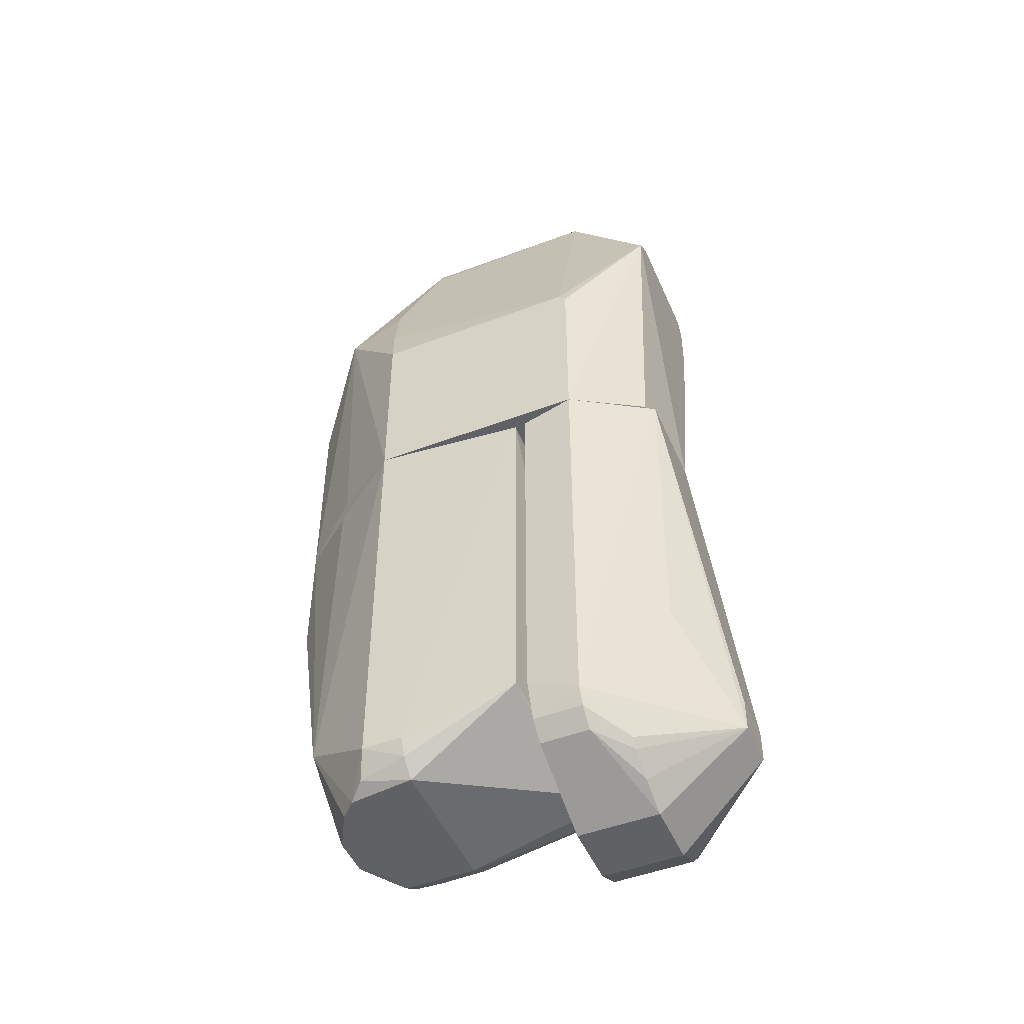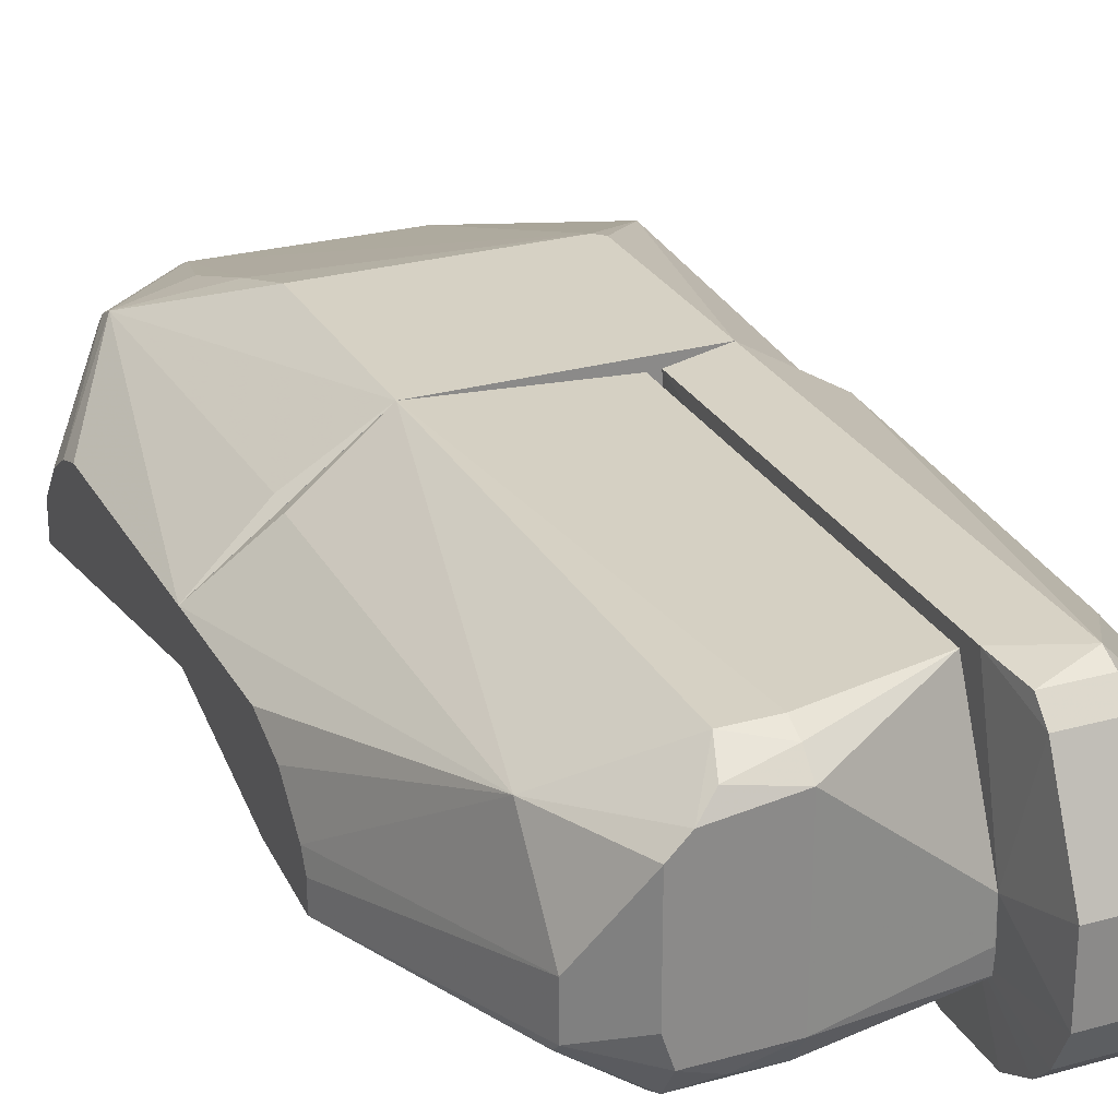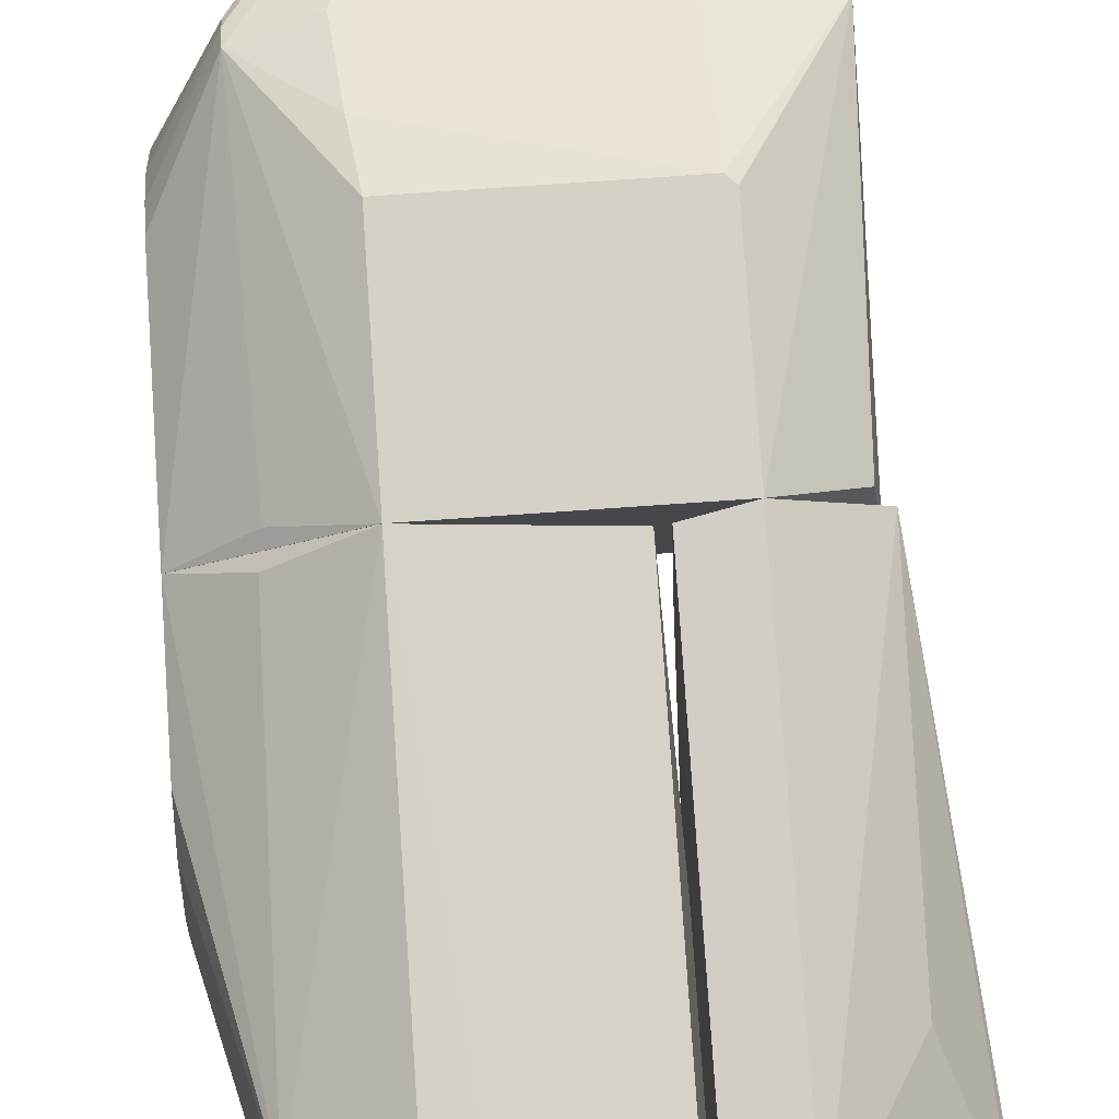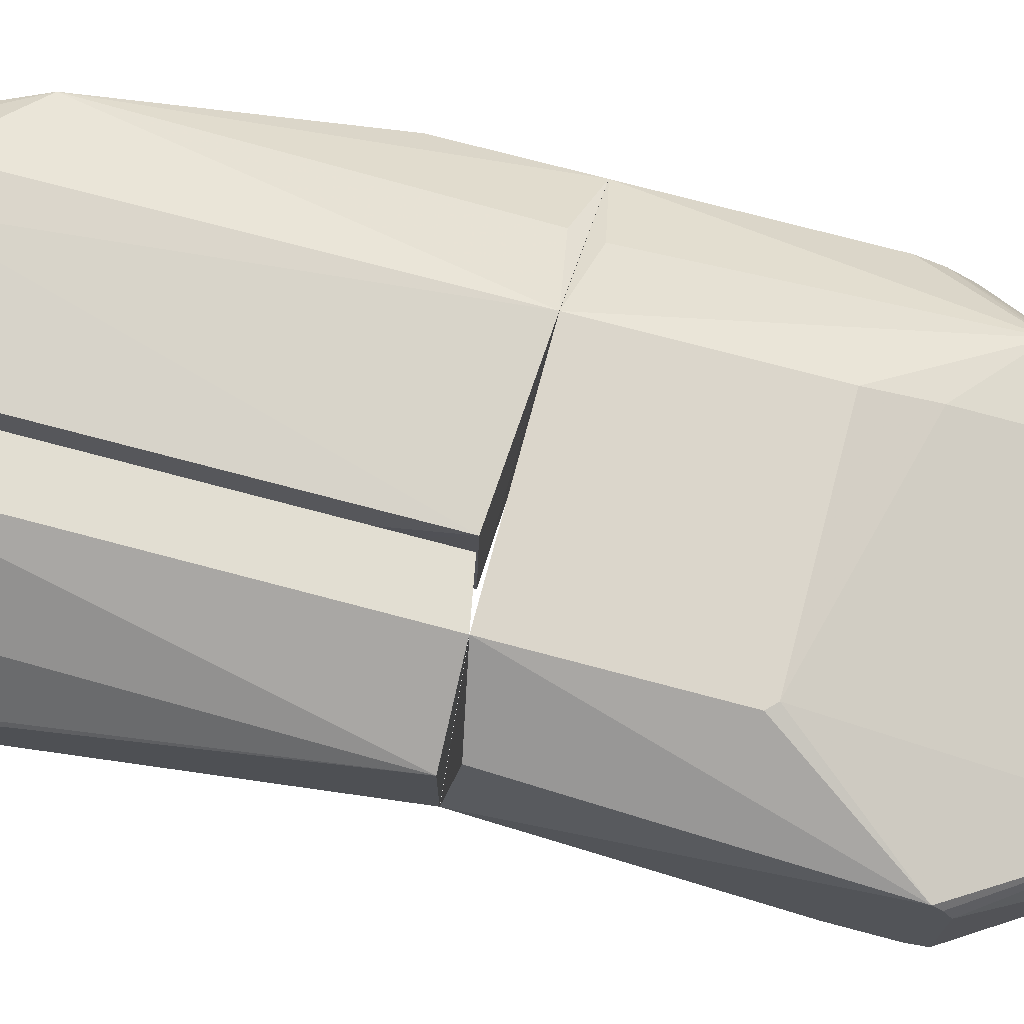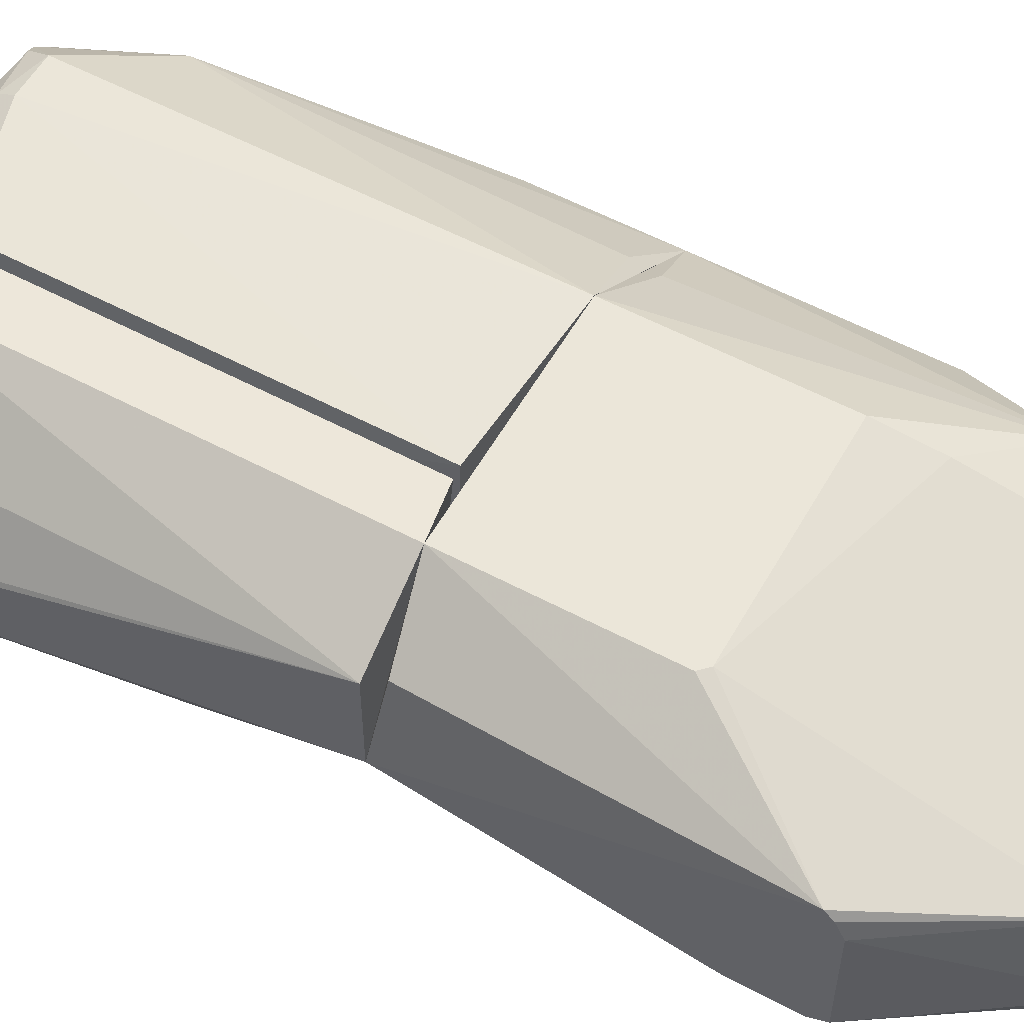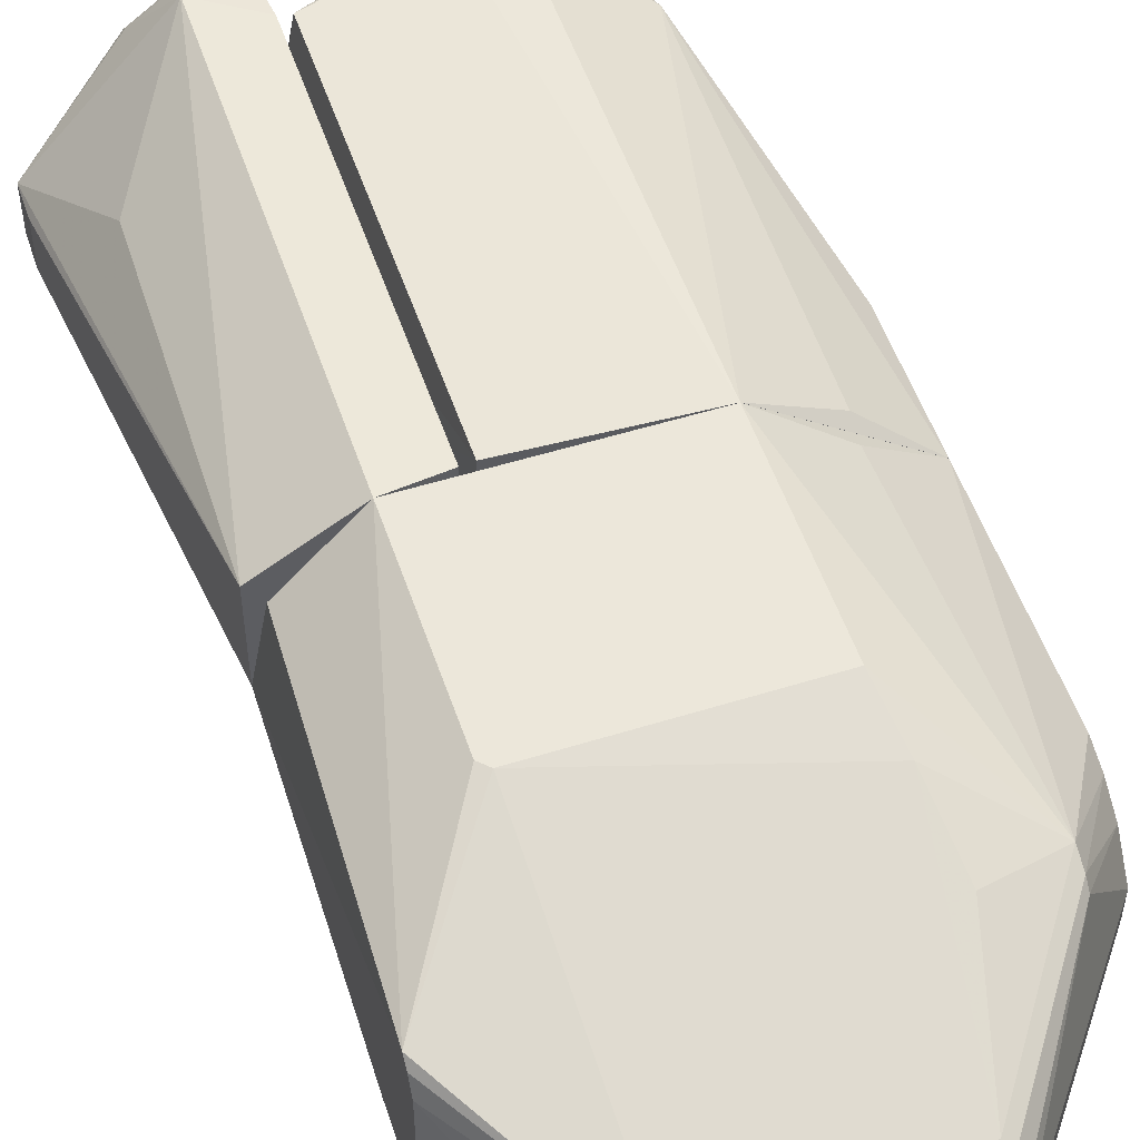
<metadata>
{"format":"obj","ext":"obj","renderer":"f3d","projection":"perspective","resolution":1024,"background":"white","views":[{"elev":-48.5,"azim":22.9,"up":"+Y"},{"elev":26.8,"azim":-23.6,"up":"+Z"},{"elev":79.0,"azim":-3.9,"up":"+Z"},{"elev":73.5,"azim":104.9,"up":"+Z"},{"elev":56.2,"azim":119.2,"up":"+Z"},{"elev":53.0,"azim":161.5,"up":"+Z"}]}
</metadata>
<code>
o convex_0
v -0.0019 0.03388 -3.9e-05
v 0.03547 0.03388 -3.9e-05
v 0.01194 0.07193 -0.005576
v 0.02855 0.03388 0.01242
v 0.03547 0.06155 0.007572
v 0.002943 0.06017 0.008264
v 0.03547 0.05601 -0.00419
v 0.009861 0.03388 0.01242
v 0.02716 0.07539 -0.002114
v -0.0019 0.05809 -0.00419
v 0.02785 0.05048 0.01242
v 0.01124 0.07331 0.004801
v 0.02716 0.07331 0.004801
v 0.009861 0.05048 0.01242
v -0.0019 0.03388 0.00342
v 0.03445 0.03501 0.008
v 0.01124 0.07539 0.00204
v 0.02647 0.07124 -0.005576
v 0.03547 0.06224 -0.003498
v -0.0019 0.05187 0.00342
v 0.01124 0.07469 -0.003498
v 0.03547 0.06085 0.008264
v 0.03477 0.05532 -0.00419
v 0.008482 0.06155 0.008954
v 0.002943 0.06224 0.00688
v 0.02716 0.07331 -0.004884
v -0.0019 0.05809 -0.001423
v 0.01124 0.07539 -0.002114
v 0.003698 0.03501 0.008
v 0.03547 0.06224 0.006187
v 0.01124 0.07193 0.005493
v 0.02855 0.04979 0.01242
v 0.01124 0.07331 -0.004884
v -0.0019 0.05601 0.001347
v 0.03547 0.06085 -0.00419
v 0.009173 0.05532 0.01103
v 0.02716 0.07469 -0.003498
v 0.01124 0.07469 0.00342
v -0.0019 0.05394 0.00273
v 0.002943 0.06155 0.007572
f 39 6 40
f 1 2 4
f 5 2 7
f 1 4 8
f 8 4 11
f 6 8 14
f 8 11 14
f 1 8 15
f 10 1 15
f 4 2 16
f 13 9 17
f 5 7 19
f 15 6 20
f 10 15 20
f 2 5 22
f 13 11 22
f 5 13 22
f 16 2 22
f 4 16 22
f 2 1 23
f 7 2 23
f 1 10 23
f 10 3 23
f 3 18 23
f 18 7 23
f 18 3 26
f 17 10 27
f 10 20 27
f 25 17 27
f 17 9 28
f 10 17 28
f 21 10 28
f 9 21 28
f 8 6 29
f 15 8 29
f 6 15 29
f 13 5 30
f 9 13 30
f 19 9 30
f 5 19 30
f 12 6 31
f 11 13 31
f 13 12 31
f 6 24 31
f 11 4 32
f 4 22 32
f 22 11 32
f 3 10 33
f 10 21 33
f 26 3 33
f 21 26 33
f 27 20 34
f 25 27 34
f 7 18 35
f 19 7 35
f 18 26 35
f 26 19 35
f 6 14 36
f 14 11 36
f 24 6 36
f 11 31 36
f 31 24 36
f 9 19 37
f 21 9 37
f 19 26 37
f 26 21 37
f 12 13 38
f 13 17 38
f 17 25 38
f 20 6 39
f 34 20 39
f 34 39 40
f 6 12 40
f 25 34 40
f 12 38 40
f 38 25 40
o convex_1
v 0.02309 0.000663 0.012
v -0.001903 0.01587 -0.004192
v -0.001903 0.01587 -0.002115
v 0.02309 0.03293 0.012
v 0.0237 0.01242 -0.004884
v 0.006403 -0.004886 0.008265
v -0.001903 0.03387 0.003421
v 0.0245 -0.002414 -0.003218
v 0.02288 0.03263 0.000204
v 0.009862 0.03387 0.01242
v 0.007097 -0.002116 -0.004884
v 0.009862 -0.002116 0.01242
v -0.001903 0.03387 -3.9e-05
v 0.002944 0.002728 0.008265
v 0.002944 -0.002116 -0.001423
v 0.01332 -0.004886 0.01034
v 0.007097 -0.004886 -0.002115
v -0.001209 0.0228 -0.003499
v 0.0237 0.01449 -0.004884
v -0.001903 0.0228 0.003421
v 0.01332 -0.004886 -0.002115
v 0.0237 -0.002807 0.001345
v 0.01332 -0.002116 -0.004884
v 0.003412 0.03273 0.008
v 0.002944 0.007572 -0.004884
v 0.002944 -0.002116 0.002037
v 0.01332 -0.002116 0.01242
v 0.02264 0.0221 -0.002895
v -0.001903 0.01933 0.002037
v 0.01332 -0.003501 -0.004192
v 0.002944 -0.001422 -0.002115
v 0.00917 -0.004192 0.01103
v 0.007097 -0.003501 -0.004192
v -0.001903 0.01656 -0.000732
v 0.006403 -0.004886 -3.9e-05
v 0.01332 -0.003501 0.01172
v -0.001903 0.0221 -0.003499
v 0.007789 -0.004886 0.009648
v 0.0237 -0.002807 -0.001423
v 0.009862 -0.004192 -0.003499
f 73 70 80
f 42 43 47
f 44 41 48
f 44 49 50
f 42 47 53
f 47 50 53
f 50 49 53
f 52 50 54
f 43 42 55
f 56 46 57
f 53 49 58
f 44 48 59
f 48 45 59
f 49 44 59
f 45 51 59
f 42 58 59
f 47 43 60
f 54 47 60
f 56 57 61
f 48 41 62
f 41 56 62
f 56 61 62
f 45 48 63
f 51 45 63
f 50 47 64
f 47 54 64
f 54 50 64
f 51 42 65
f 42 59 65
f 59 51 65
f 46 54 66
f 43 55 66
f 55 46 66
f 41 44 67
f 44 50 67
f 50 52 67
f 58 49 68
f 49 59 68
f 59 58 68
f 60 43 69
f 54 60 69
f 48 61 70
f 63 48 70
f 51 63 70
f 42 51 71
f 55 42 71
f 57 55 73
f 51 70 73
f 71 51 73
f 55 71 73
f 43 66 74
f 66 54 74
f 69 43 74
f 54 69 74
f 46 55 75
f 55 57 75
f 57 46 75
f 56 41 76
f 41 67 76
f 67 52 76
f 52 72 76
f 72 56 76
f 42 53 77
f 58 42 77
f 53 58 77
f 54 46 78
f 52 54 78
f 46 56 78
f 72 52 78
f 56 72 78
f 61 48 79
f 48 62 79
f 62 61 79
f 61 57 80
f 70 61 80
f 57 73 80
o convex_2
v 0.0237 0.01172 -0.004884
v 0.02855 0.03387 0.01242
v 0.03547 0.03387 0.008261
v 0.02855 -0.003499 0.01172
v 0.03893 -0.001425 -0.002116
v 0.03547 0.03387 -3.9e-05
v 0.0244 -0.002809 -0.008345
v 0.02401 0.03302 0.012
v 0.0244 -0.008346 0.002725
v 0.02434 0.0321 0.000135
v 0.03132 0.002733 -0.008345
v 0.02401 0.000474 0.012
v 0.03893 -0.001425 0.002036
v 0.03132 -0.008346 -0.002807
v 0.03547 0.0221 -0.0035
v 0.02855 -0.002115 0.01242
v 0.03132 -0.008346 0.002725
v 0.0244 0.002733 -0.008345
v 0.03132 -0.002809 -0.008345
v 0.035 0.008155 0.007562
v 0.0244 -0.006962 -0.005575
v 0.0237 -0.002809 0.001345
v 0.0244 -0.004883 0.01034
v 0.03893 0.001344 -0.002116
v 0.03477 0.02279 -0.0035
v 0.03547 0.01448 -0.004884
v 0.03132 -0.005577 -0.006959
v 0.03132 -0.005577 0.00757
v 0.0244 -0.008346 -0.002807
v 0.02439 0.02189 -0.002997
v 0.0237 -0.001425 -0.002807
v 0.03893 0.001344 0.002036
v 0.02855 -0.004883 0.01034
v 0.03132 -0.006962 -0.005575
v 0.0244 -0.003499 0.01172
v 0.0244 -0.005577 -0.006959
v 0.03132 -0.006962 0.005493
v 0.03132 -0.004883 0.008261
f 108 93 118
f 82 83 86
f 82 86 90
f 88 82 90
f 81 88 90
f 82 88 92
f 85 93 94
f 83 82 96
f 82 92 96
f 89 94 97
f 94 93 97
f 87 81 98
f 91 87 98
f 91 85 99
f 87 91 99
f 93 83 100
f 83 96 100
f 96 93 100
f 88 81 102
f 92 88 102
f 89 97 103
f 92 102 103
f 102 89 103
f 86 83 104
f 85 91 104
f 93 85 104
f 95 86 104
f 90 86 105
f 86 95 105
f 95 91 105
f 91 98 105
f 91 95 106
f 104 91 106
f 95 104 106
f 99 85 107
f 87 99 107
f 94 89 109
f 101 94 109
f 89 102 109
f 81 90 110
f 98 81 110
f 90 105 110
f 105 98 110
f 81 87 111
f 102 81 111
f 101 109 111
f 109 102 111
f 83 93 112
f 104 83 112
f 93 104 112
f 84 103 113
f 103 97 113
f 108 84 113
f 85 94 114
f 94 101 114
f 107 85 114
f 101 107 114
f 96 92 115
f 84 96 115
f 92 103 115
f 103 84 115
f 87 107 116
f 107 101 116
f 111 87 116
f 101 111 116
f 97 93 117
f 93 108 117
f 113 97 117
f 108 113 117
f 96 84 118
f 93 96 118
f 84 108 118

</code>
